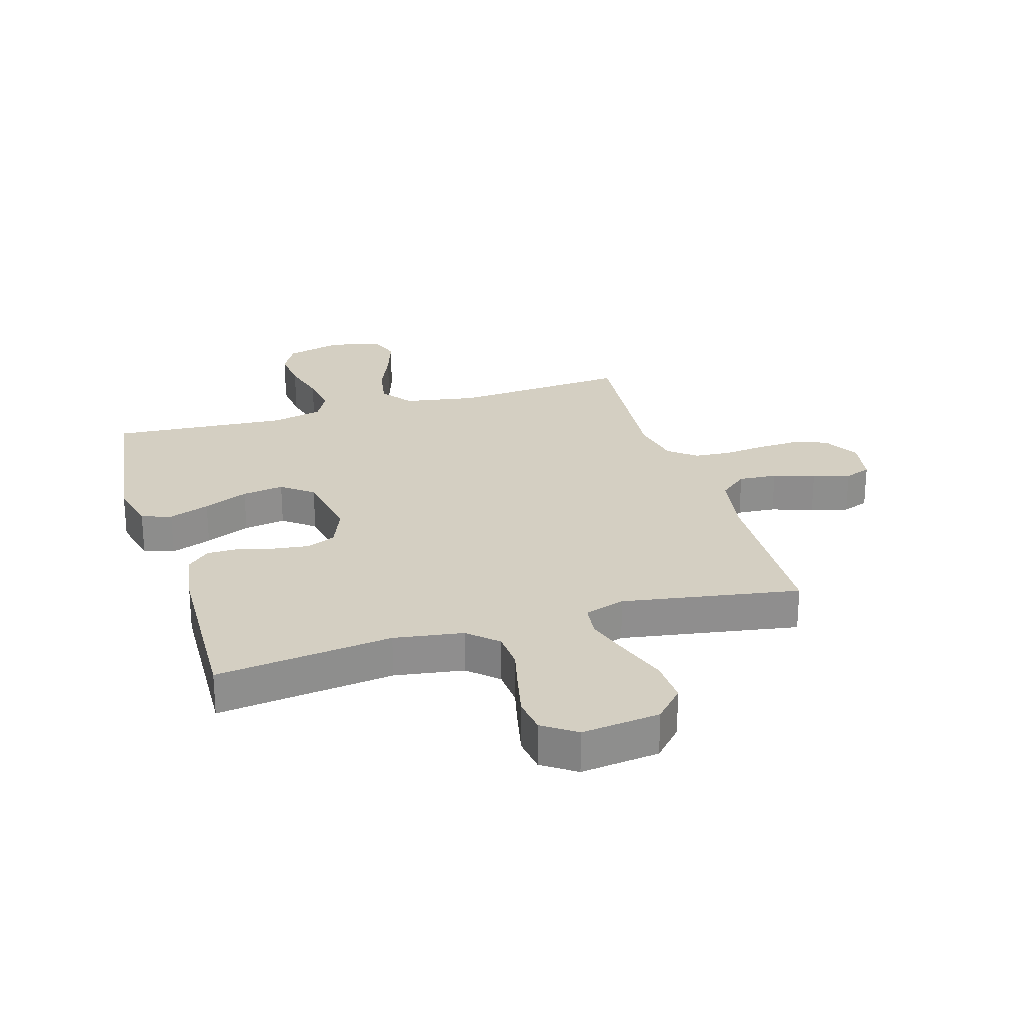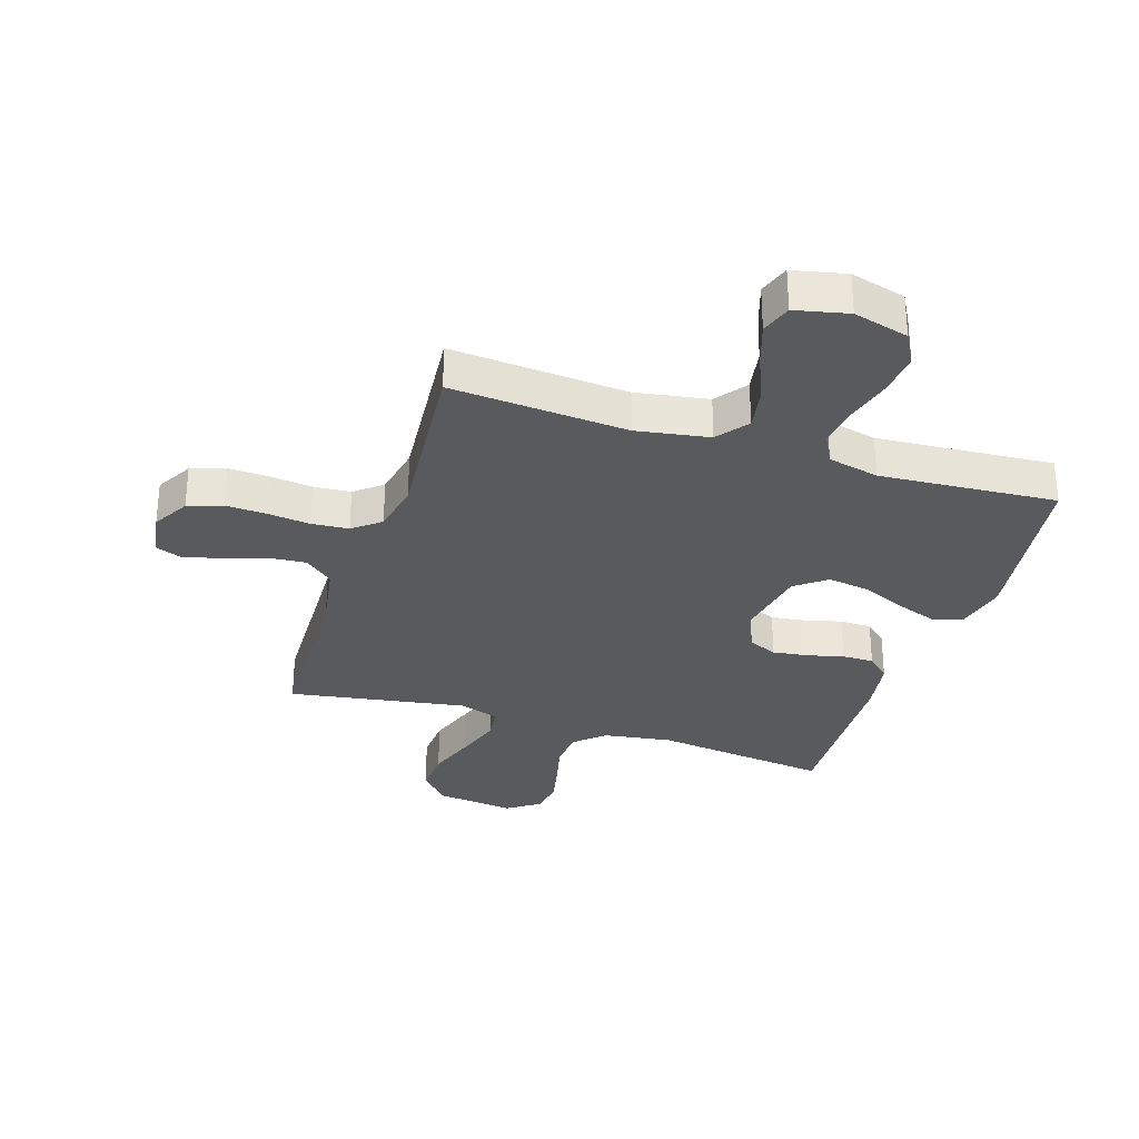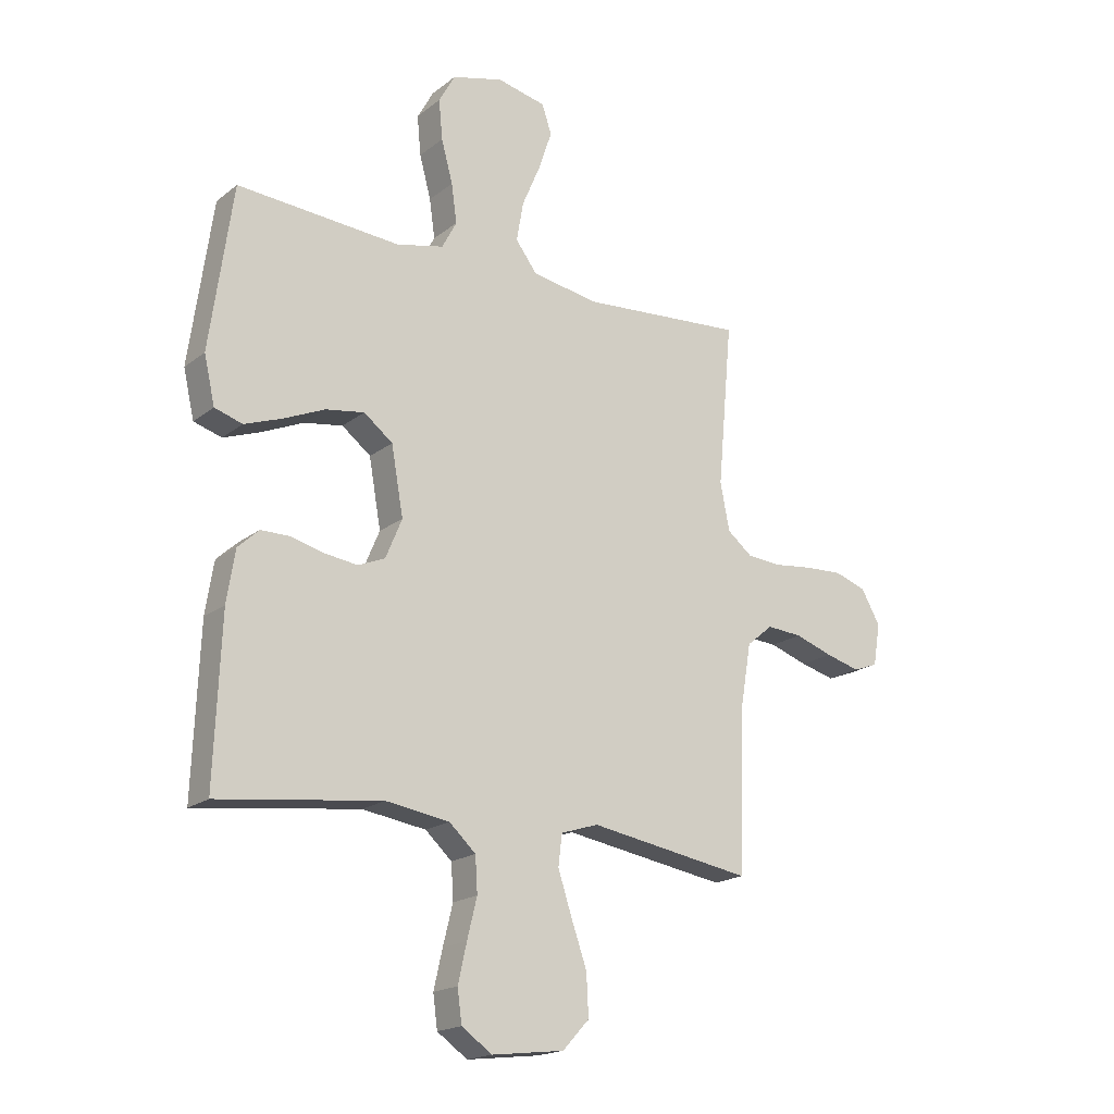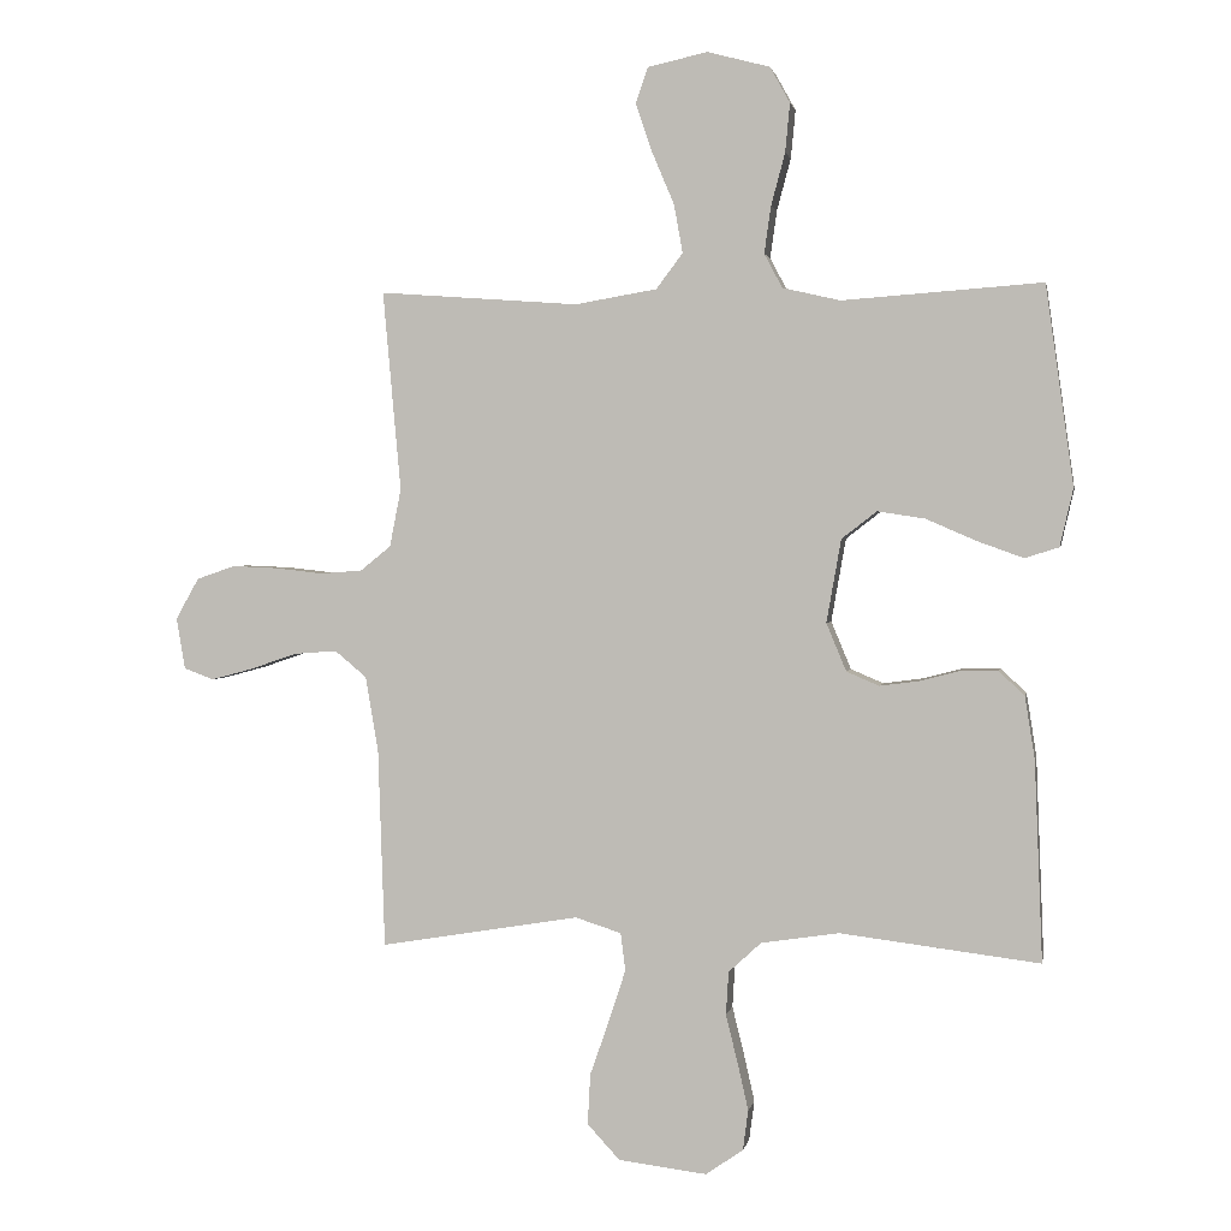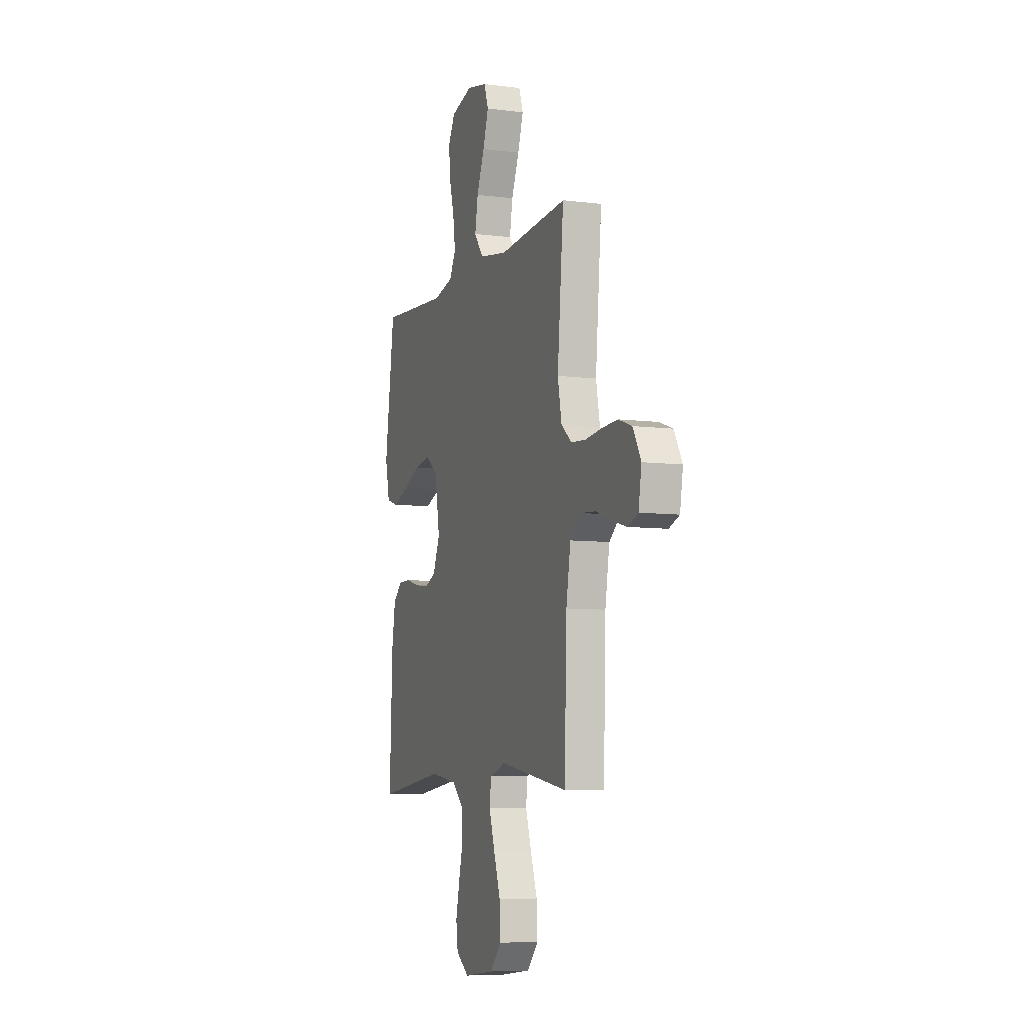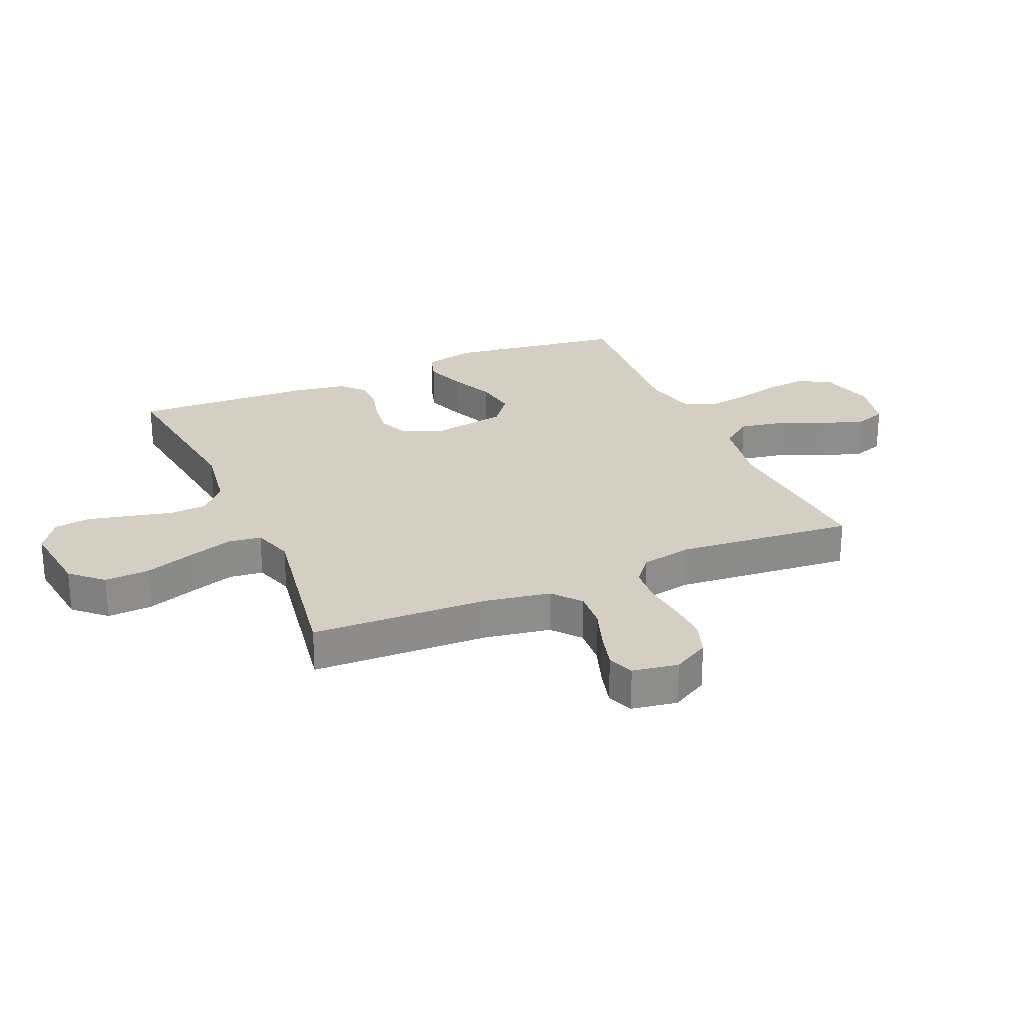
<metadata>
{"format":"obj","ext":"obj","renderer":"f3d","projection":"perspective","resolution":1024,"background":"white","views":[{"elev":25.4,"azim":163.2,"up":"+Y"},{"elev":-30.9,"azim":-18.0,"up":"+Y"},{"elev":-18.6,"azim":145.2,"up":"+Z"},{"elev":1.9,"azim":10.5,"up":"+Z"},{"elev":-7.4,"azim":-109.8,"up":"+Z"},{"elev":25.7,"azim":-113.4,"up":"+Y"}]}
</metadata>
<code>
v -0.5 0.07 -0.5
v -0.51 0.07 -0.2
v -0.529 0.07 -0.088
v -0.577 0.07 -0.048
v -0.642 0.07 -0.053
v -0.712 0.07 -0.077
v -0.775 0.07 -0.094
v -0.82 0.07 -0.077
v -0.833 0.07 0
v -0.798 0.07 0.062
v -0.74 0.07 0.082
v -0.671 0.07 0.079
v -0.599 0.07 0.071
v -0.536 0.07 0.076
v -0.49 0.07 0.113
v -0.473 0.07 0.2
v -0.5 0.07 0.5
v -0.2 0.07 0.478
v -0.077 0.07 0.499
v -0.037 0.07 0.552
v -0.05 0.07 0.625
v -0.084 0.07 0.705
v -0.108 0.07 0.777
v -0.09 0.07 0.83
v 0 0.07 0.85
v 0.094 0.07 0.825
v 0.124 0.07 0.771
v 0.117 0.07 0.698
v 0.096 0.07 0.62
v 0.086 0.07 0.549
v 0.113 0.07 0.498
v 0.2 0.07 0.478
v 0.5 0.07 0.5
v 0.542 0.07 0.2
v 0.522 0.07 0.113
v 0.471 0.07 0.097
v 0.402 0.07 0.122
v 0.326 0.07 0.155
v 0.255 0.07 0.166
v 0.202 0.07 0.125
v 0.18 0.07 0
v 0.21 0.07 -0.072
v 0.259 0.07 -0.093
v 0.319 0.07 -0.085
v 0.38 0.07 -0.069
v 0.434 0.07 -0.069
v 0.473 0.07 -0.105
v 0.488 0.07 -0.2
v 0.5 0.07 -0.5
v 0.2 0.07 -0.463
v 0.083 0.07 -0.481
v 0.034 0.07 -0.526
v 0.03 0.07 -0.591
v 0.048 0.07 -0.664
v 0.064 0.07 -0.735
v 0.056 0.07 -0.795
v 0 0.07 -0.834
v -0.133 0.07 -0.818
v -0.182 0.07 -0.765
v -0.178 0.07 -0.689
v -0.149 0.07 -0.606
v -0.124 0.07 -0.529
v -0.131 0.07 -0.472
v -0.2 0.07 -0.45
v -0.5 0 -0.5
v -0.51 0 -0.2
v -0.529 0 -0.088
v -0.577 0 -0.048
v -0.642 0 -0.053
v -0.712 0 -0.077
v -0.775 0 -0.094
v -0.82 0 -0.077
v -0.833 0 0
v -0.798 0 0.062
v -0.74 0 0.082
v -0.671 0 0.079
v -0.599 0 0.071
v -0.536 0 0.076
v -0.49 0 0.113
v -0.473 0 0.2
v -0.5 0 0.5
v -0.2 0 0.478
v -0.077 0 0.499
v -0.037 0 0.552
v -0.05 0 0.625
v -0.084 0 0.705
v -0.108 0 0.777
v -0.09 0 0.83
v 0 0 0.85
v 0.094 0 0.825
v 0.124 0 0.771
v 0.117 0 0.698
v 0.096 0 0.62
v 0.086 0 0.549
v 0.113 0 0.498
v 0.2 0 0.478
v 0.5 0 0.5
v 0.542 0 0.2
v 0.522 0 0.113
v 0.471 0 0.097
v 0.402 0 0.122
v 0.326 0 0.155
v 0.255 0 0.166
v 0.202 0 0.125
v 0.18 0 0
v 0.21 0 -0.072
v 0.259 0 -0.093
v 0.319 0 -0.085
v 0.38 0 -0.069
v 0.434 0 -0.069
v 0.473 0 -0.105
v 0.488 0 -0.2
v 0.5 0 -0.5
v 0.2 0 -0.463
v 0.083 0 -0.481
v 0.034 0 -0.526
v 0.03 0 -0.591
v 0.048 0 -0.664
v 0.064 0 -0.735
v 0.056 0 -0.795
v 0 0 -0.834
v -0.133 0 -0.818
v -0.182 0 -0.765
v -0.178 0 -0.689
v -0.149 0 -0.606
v -0.124 0 -0.529
v -0.131 0 -0.472
v -0.2 0 -0.45
f 59 60 61
f 58 59 61
f 57 58 61
f 56 57 61
f 55 56 61
f 54 55 61
f 53 54 61
f 52 53 61 62
f 51 52 62 63
f 48 49 50
f 47 48 50
f 46 47 50
f 45 46 50
f 44 45 50
f 51 63 64
f 50 51 64
f 44 50 64
f 43 44 64
f 36 37 38
f 35 36 38
f 34 35 38
f 33 34 38
f 32 33 38
f 31 32 38 39
f 30 31 39 40
f 27 28 29
f 26 27 29
f 25 26 29
f 24 25 29
f 23 24 29
f 22 23 29
f 21 22 29
f 20 21 29 30
f 30 40 41
f 20 30 41
f 19 20 41
f 16 17 18
f 19 41 42
f 18 19 42
f 16 18 42
f 15 16 42
f 11 12 13
f 10 11 13
f 9 10 13
f 8 9 13
f 7 8 13
f 6 7 13
f 5 6 13
f 4 5 13 14
f 64 1 2
f 43 64 2
f 42 43 2
f 15 42 2
f 3 4 14 15
f 2 3 15
f 125 124 123
f 125 123 122
f 125 122 121
f 125 121 120
f 125 120 119
f 125 119 118
f 125 118 117
f 126 125 117 116
f 127 126 116 115
f 114 113 112
f 114 112 111
f 114 111 110
f 114 110 109
f 114 109 108
f 128 127 115
f 128 115 114
f 128 114 108
f 128 108 107
f 102 101 100
f 102 100 99
f 102 99 98
f 102 98 97
f 102 97 96
f 103 102 96 95
f 104 103 95 94
f 93 92 91
f 93 91 90
f 93 90 89
f 93 89 88
f 93 88 87
f 93 87 86
f 93 86 85
f 94 93 85 84
f 105 104 94
f 105 94 84
f 105 84 83
f 82 81 80
f 106 105 83
f 106 83 82
f 106 82 80
f 106 80 79
f 77 76 75
f 77 75 74
f 77 74 73
f 77 73 72
f 77 72 71
f 77 71 70
f 77 70 69
f 78 77 69 68
f 66 65 128
f 66 128 107
f 66 107 106
f 66 106 79
f 79 78 68 67
f 79 67 66
f 1 65 66 2
f 2 66 67 3
f 3 67 68 4
f 4 68 69 5
f 5 69 70 6
f 6 70 71 7
f 7 71 72 8
f 8 72 73 9
f 9 73 74 10
f 10 74 75 11
f 11 75 76 12
f 12 76 77 13
f 13 77 78 14
f 14 78 79 15
f 15 79 80 16
f 16 80 81 17
f 17 81 82 18
f 18 82 83 19
f 19 83 84 20
f 20 84 85 21
f 21 85 86 22
f 22 86 87 23
f 23 87 88 24
f 24 88 89 25
f 25 89 90 26
f 26 90 91 27
f 27 91 92 28
f 28 92 93 29
f 29 93 94 30
f 30 94 95 31
f 31 95 96 32
f 32 96 97 33
f 33 97 98 34
f 34 98 99 35
f 35 99 100 36
f 36 100 101 37
f 37 101 102 38
f 38 102 103 39
f 39 103 104 40
f 40 104 105 41
f 41 105 106 42
f 42 106 107 43
f 43 107 108 44
f 44 108 109 45
f 45 109 110 46
f 46 110 111 47
f 47 111 112 48
f 48 112 113 49
f 49 113 114 50
f 50 114 115 51
f 51 115 116 52
f 52 116 117 53
f 53 117 118 54
f 54 118 119 55
f 55 119 120 56
f 56 120 121 57
f 57 121 122 58
f 58 122 123 59
f 59 123 124 60
f 60 124 125 61
f 61 125 126 62
f 62 126 127 63
f 63 127 128 64
f 64 128 65 1

</code>
